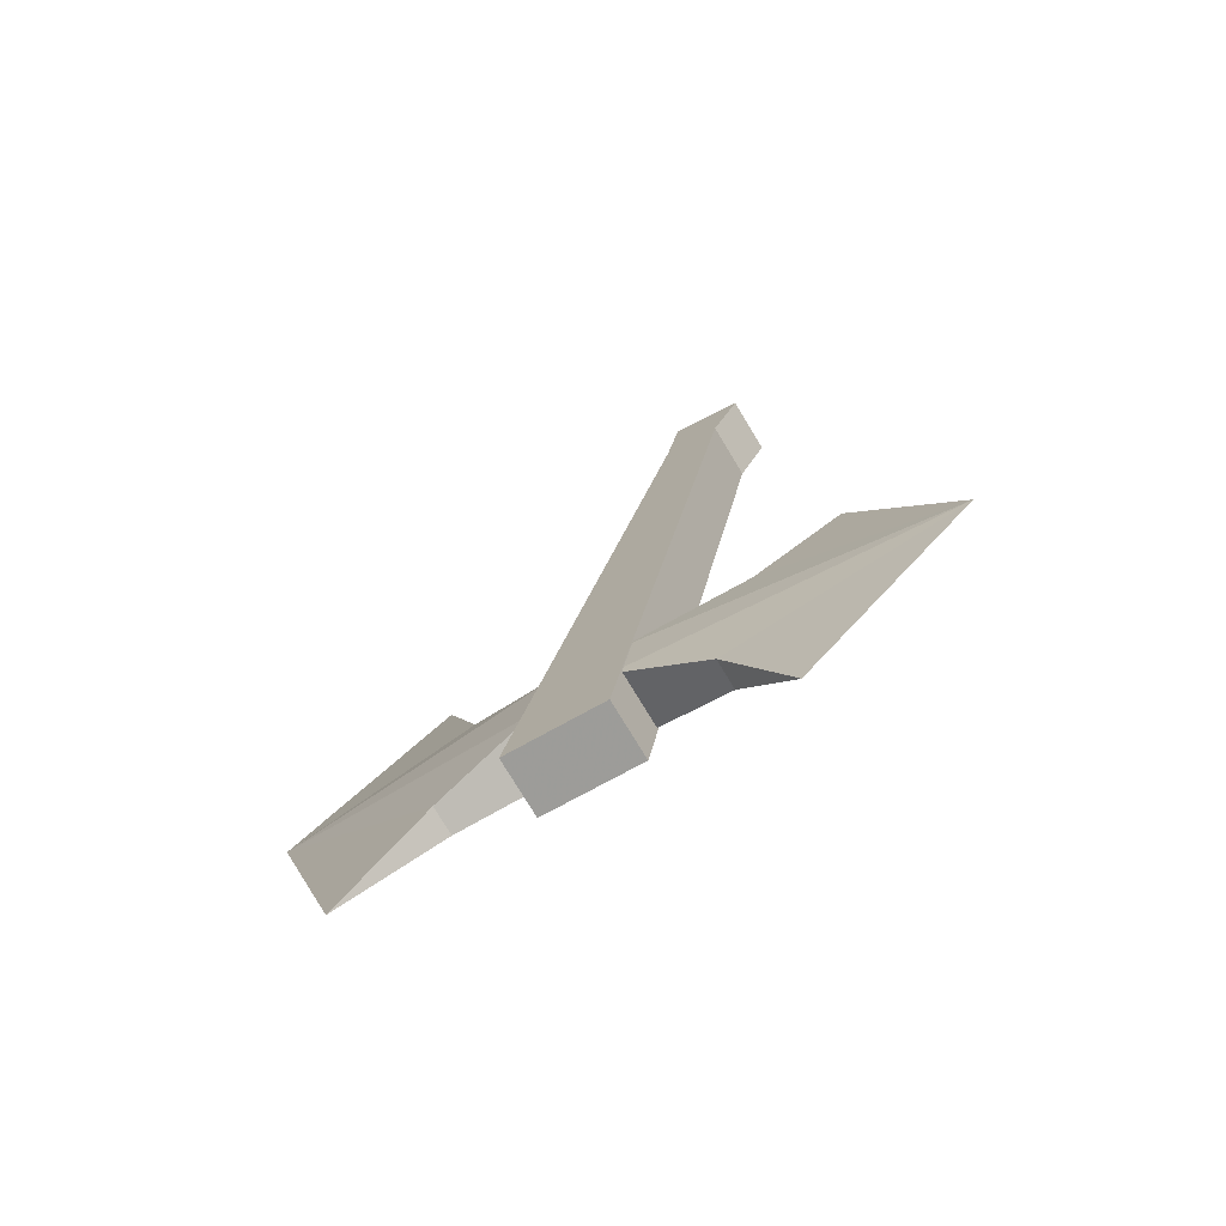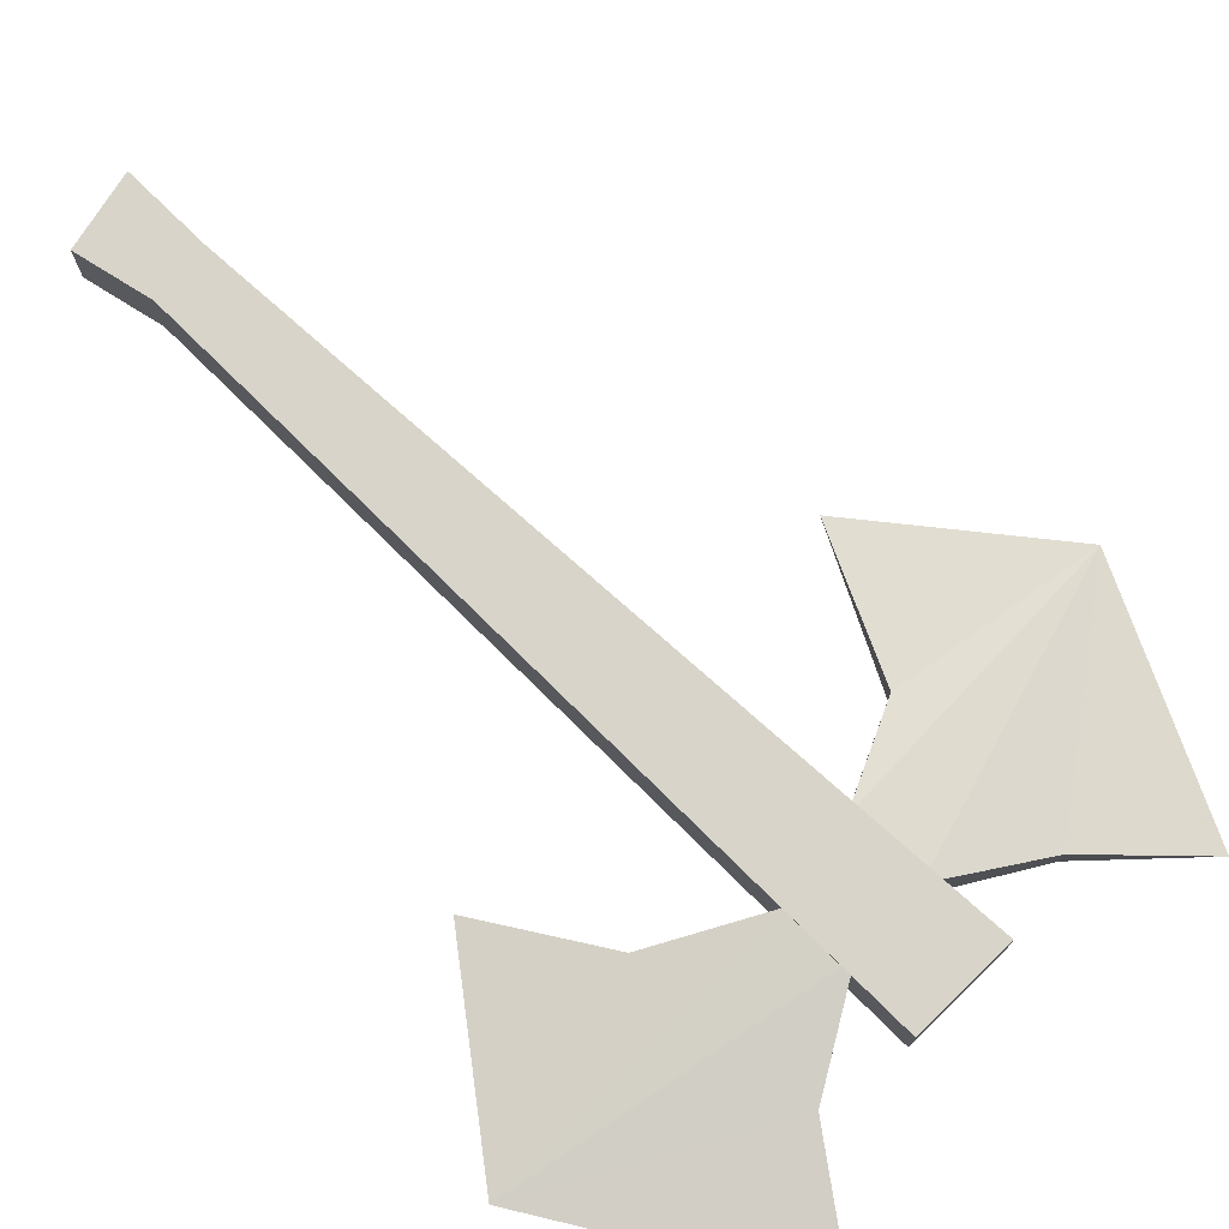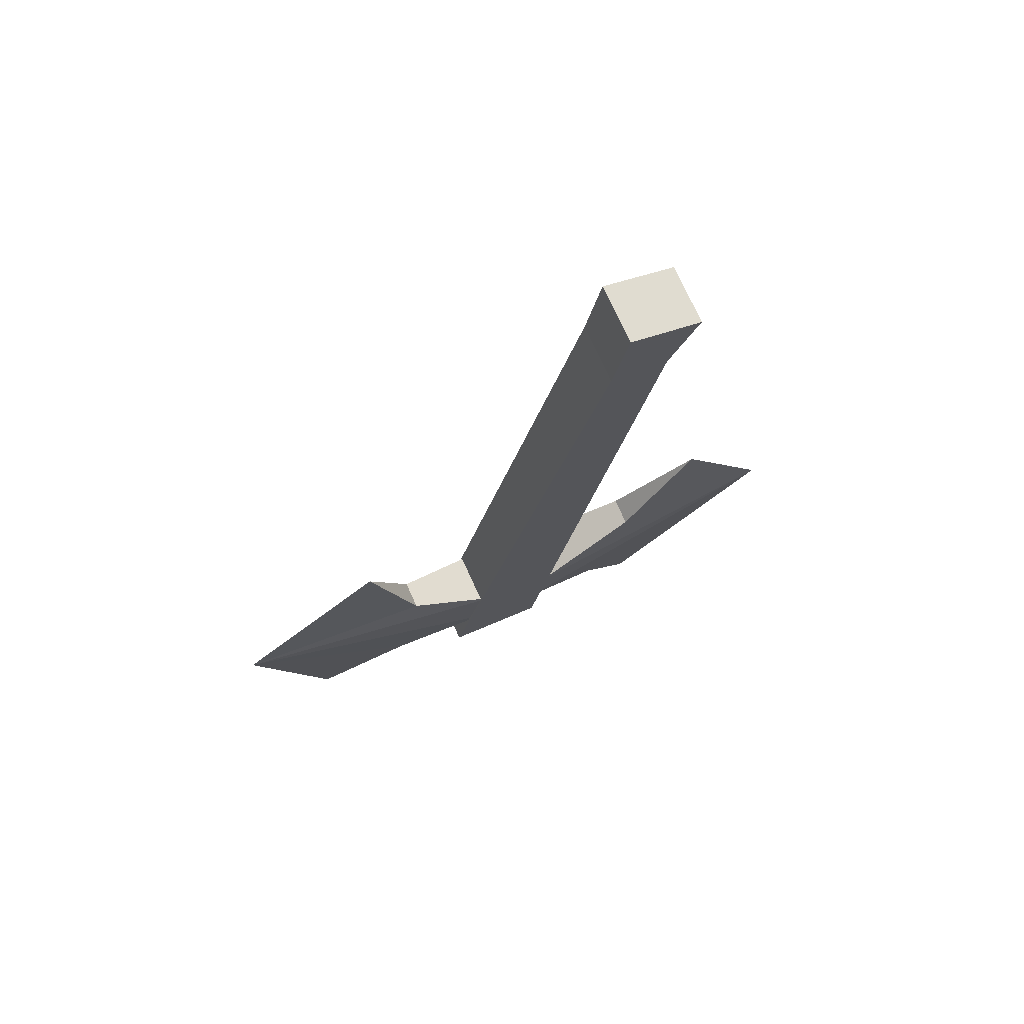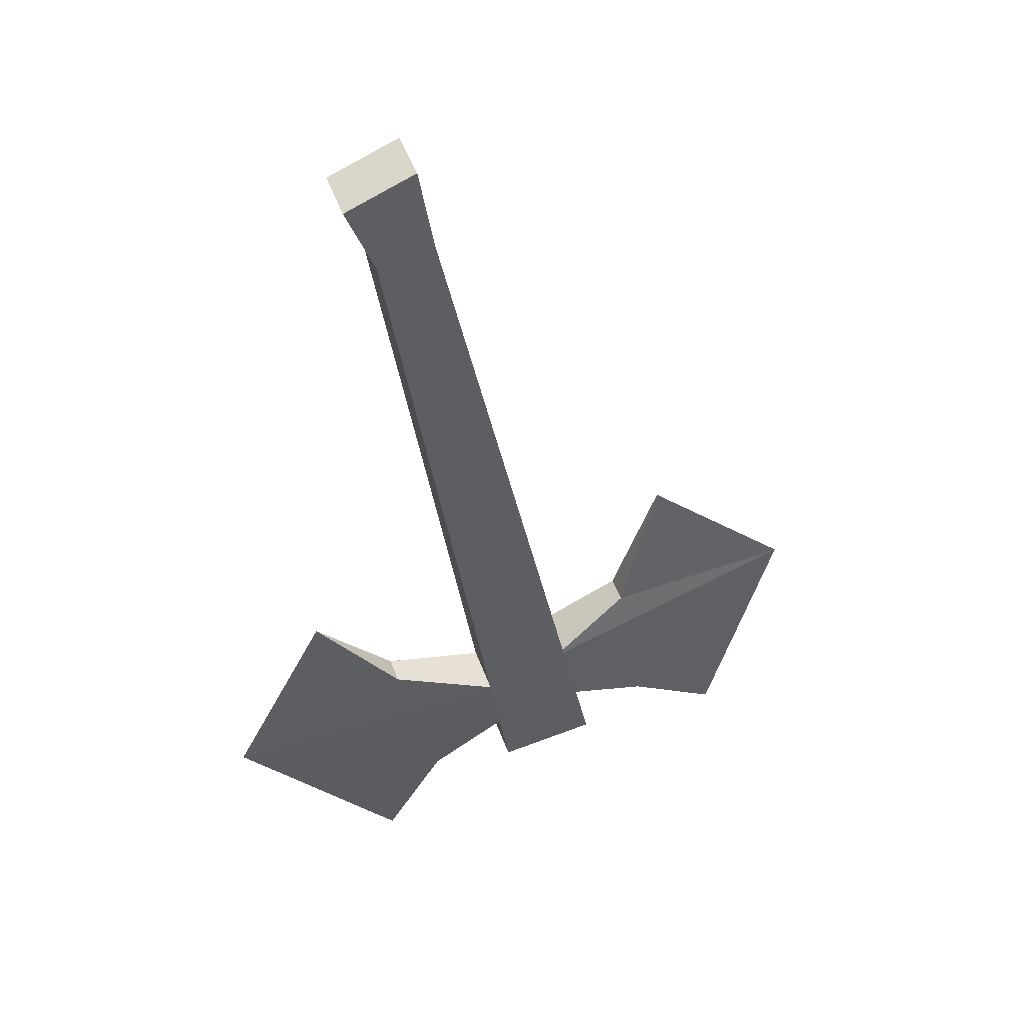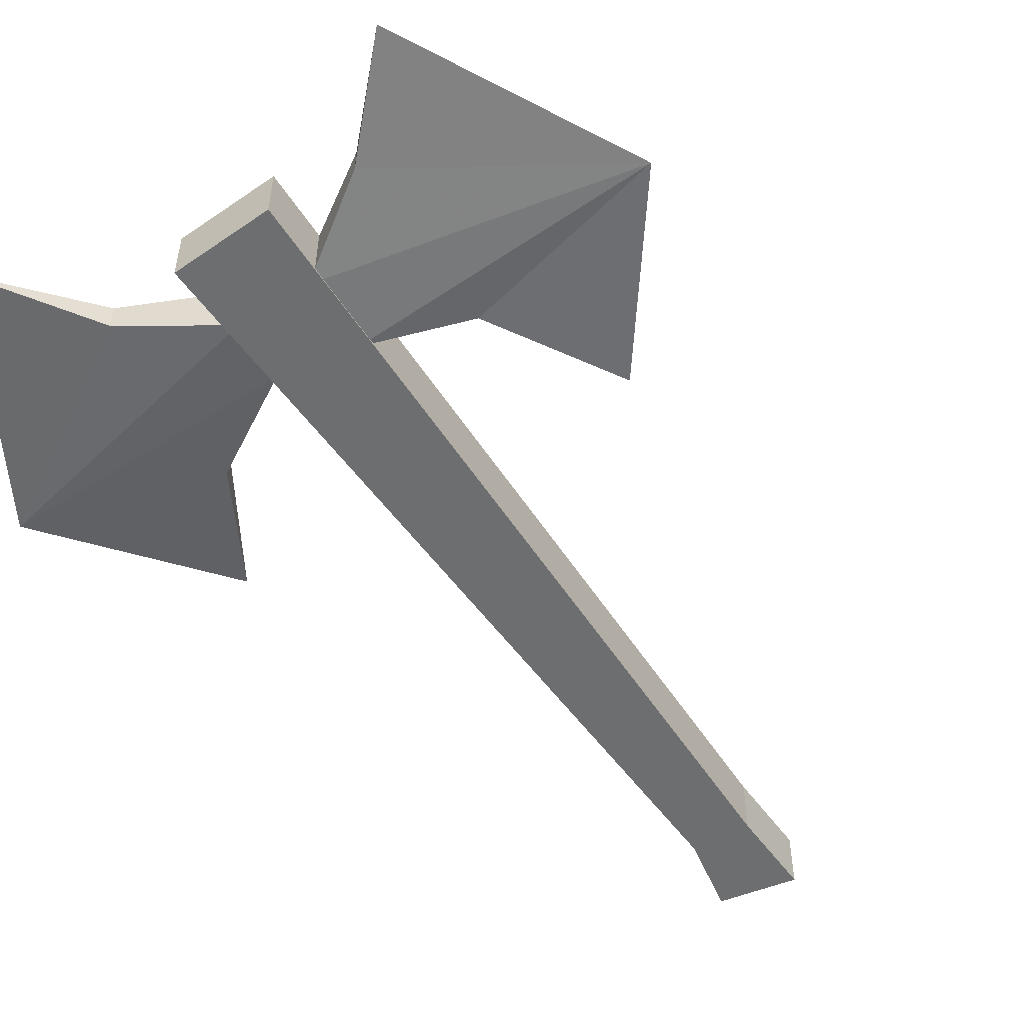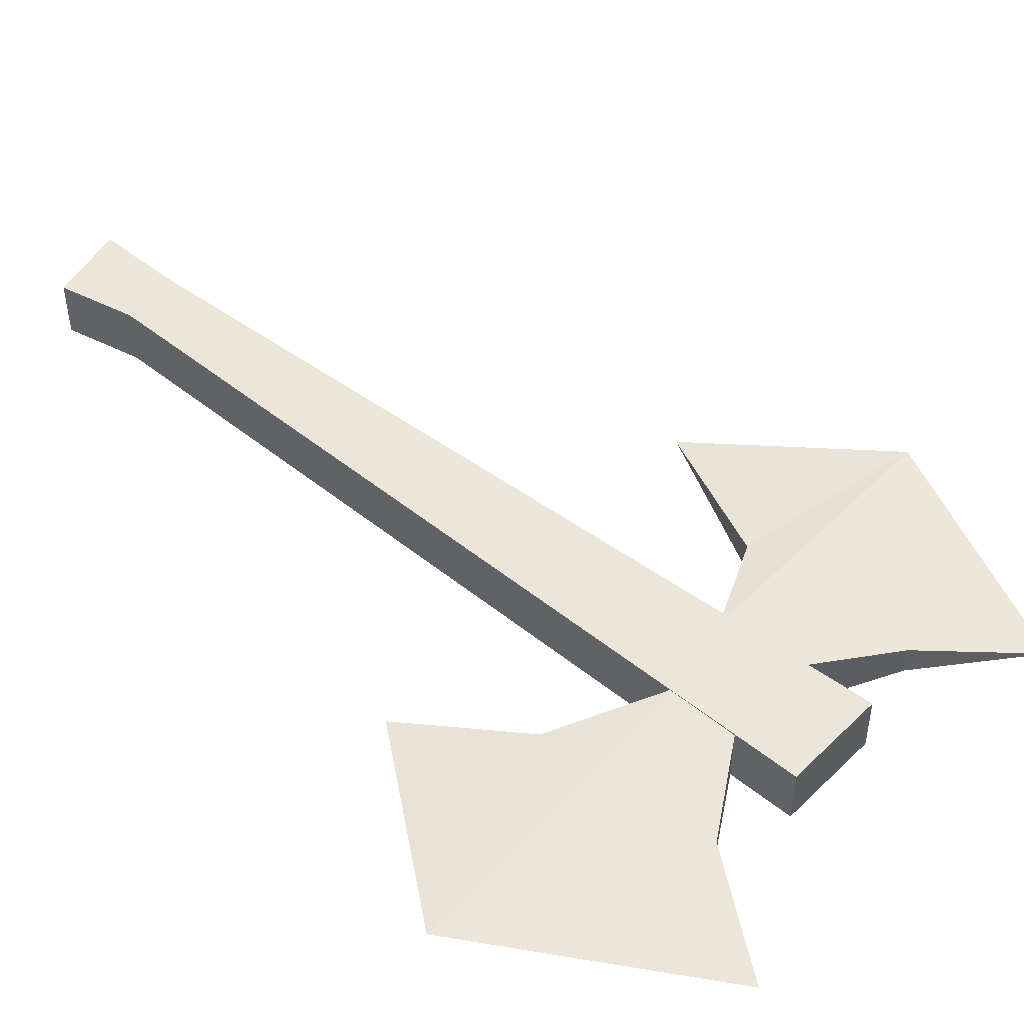
<metadata>
{"format":"obj","ext":"obj","renderer":"f3d","projection":"perspective","resolution":1024,"background":"white","views":[{"elev":-75.5,"azim":31.0,"up":"+Z"},{"elev":75.1,"azim":144.0,"up":"+Y"},{"elev":74.7,"azim":-24.5,"up":"+Z"},{"elev":45.8,"azim":161.4,"up":"+Z"},{"elev":-54.3,"azim":-135.5,"up":"+Y"},{"elev":49.2,"azim":141.1,"up":"+Y"}]}
</metadata>
<code>
v 0.01562 -0.01562 -0.2422
v 0.04688 -0.007812 -0.3047
v 0.1406 -0.007812 -0.1953
v -0.03125 -0.02344 -0.2031
v 0.01562 0 -0.2422
v -0.03125 0.007812 -0.2031
v -0.02344 0.007812 -0.1719
v 0.03906 0 -0.1484
v 0.08594 -0.007812 -0.09375
v 0.03906 -0.01562 -0.1484
v -0.02344 -0.02344 -0.1719
v -0.2188 -0.007812 -0.125
v -0.1797 -0.007812 -0.2578
v -0.125 -0.01562 -0.2188
v -0.07031 -0.02344 -0.1953
v -0.0625 -0.02344 -0.1562
v -0.1094 -0.01562 -0.125
v -0.1328 -0.007812 -0.04688
v -0.1094 0 -0.125
v -0.0625 0.007812 -0.1562
v -0.07031 0.007812 -0.1953
v -0.125 0 -0.2188
v 0.007812 0.007812 0.1953
v 0.01562 0.007812 0.2422
v 0.05469 0.007812 0.2266
v 0.03906 0.007812 0.1875
v -0.08594 0.007812 -0.2344
v 0.007812 -0.02344 0.1953
v 0.03906 -0.02344 0.1875
v -0.03125 0.007812 -0.2422
v -0.03125 -0.02344 -0.2422
v -0.08594 -0.02344 -0.2344
v 0.01562 -0.02344 0.2422
v 0.05469 -0.02344 0.2266
f 1 2 3
f 1 3 4
f 1 4 5
f 1 5 2
f 2 5 3
f 3 5 6
f 3 6 7
f 3 7 8
f 3 8 9
f 3 9 10
f 3 10 11
f 3 11 4
f 5 4 6
f 7 11 10
f 7 10 8
f 8 10 9
f 12 13 14
f 12 14 15
f 12 15 16
f 12 16 17
f 12 17 18
f 12 18 19
f 12 19 20
f 12 20 21
f 12 21 22
f 12 22 13
f 13 22 14
f 14 22 15
f 15 22 21
f 19 17 16
f 19 16 20
f 18 17 19
f 23 24 25
f 23 25 26
f 23 26 27
f 23 27 28
f 23 28 26
f 26 28 29
f 26 29 30
f 26 30 27
f 27 30 31
f 27 31 32
f 27 32 28
f 28 32 31
f 28 31 29
f 28 29 33
f 28 33 24
f 28 24 23
f 29 34 33
f 33 34 25
f 33 25 24
f 25 34 29
f 25 29 26
f 29 31 30

</code>
